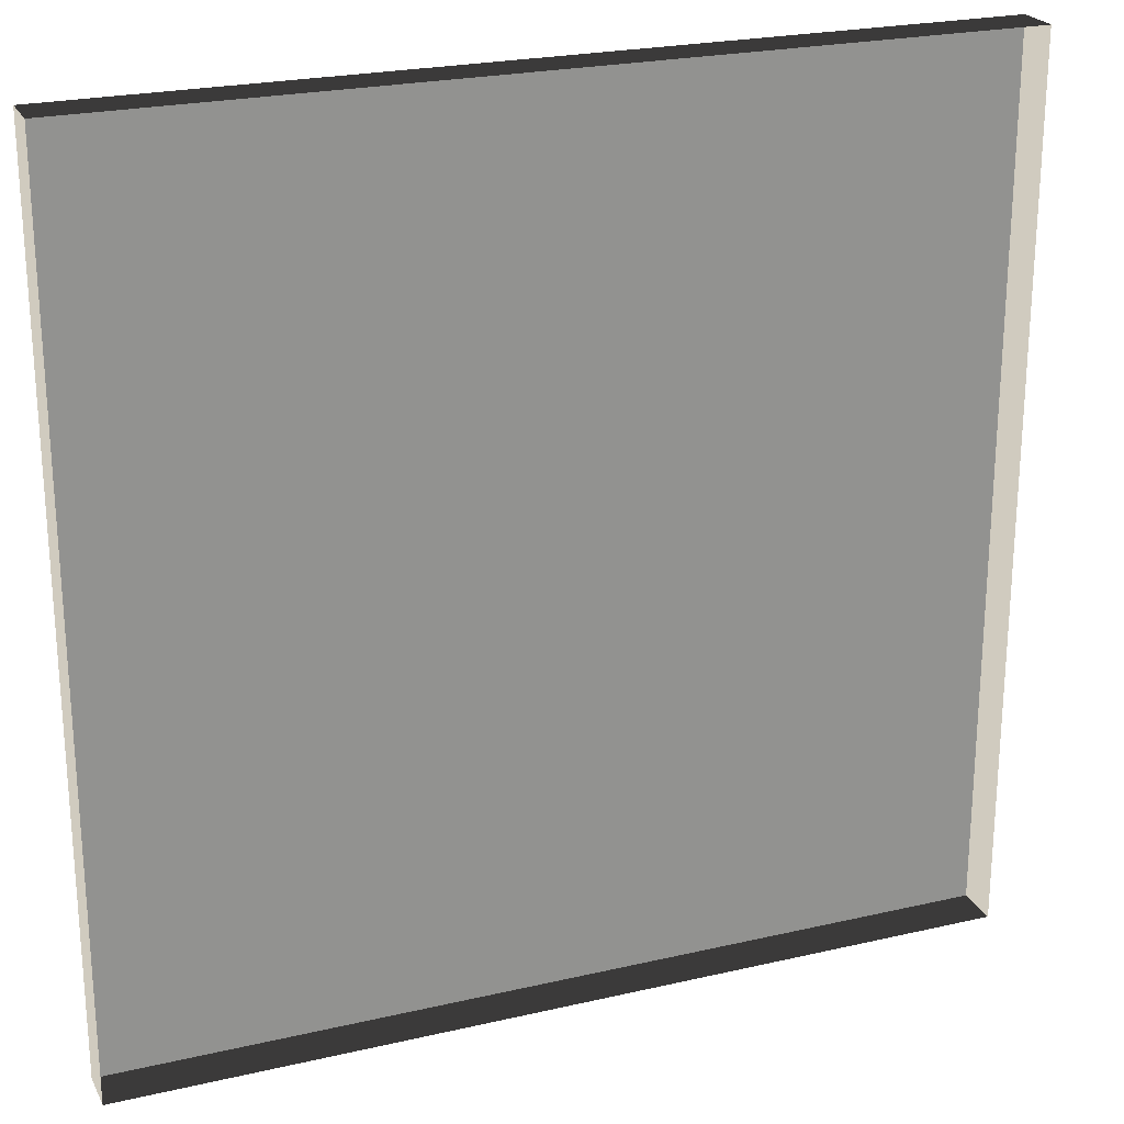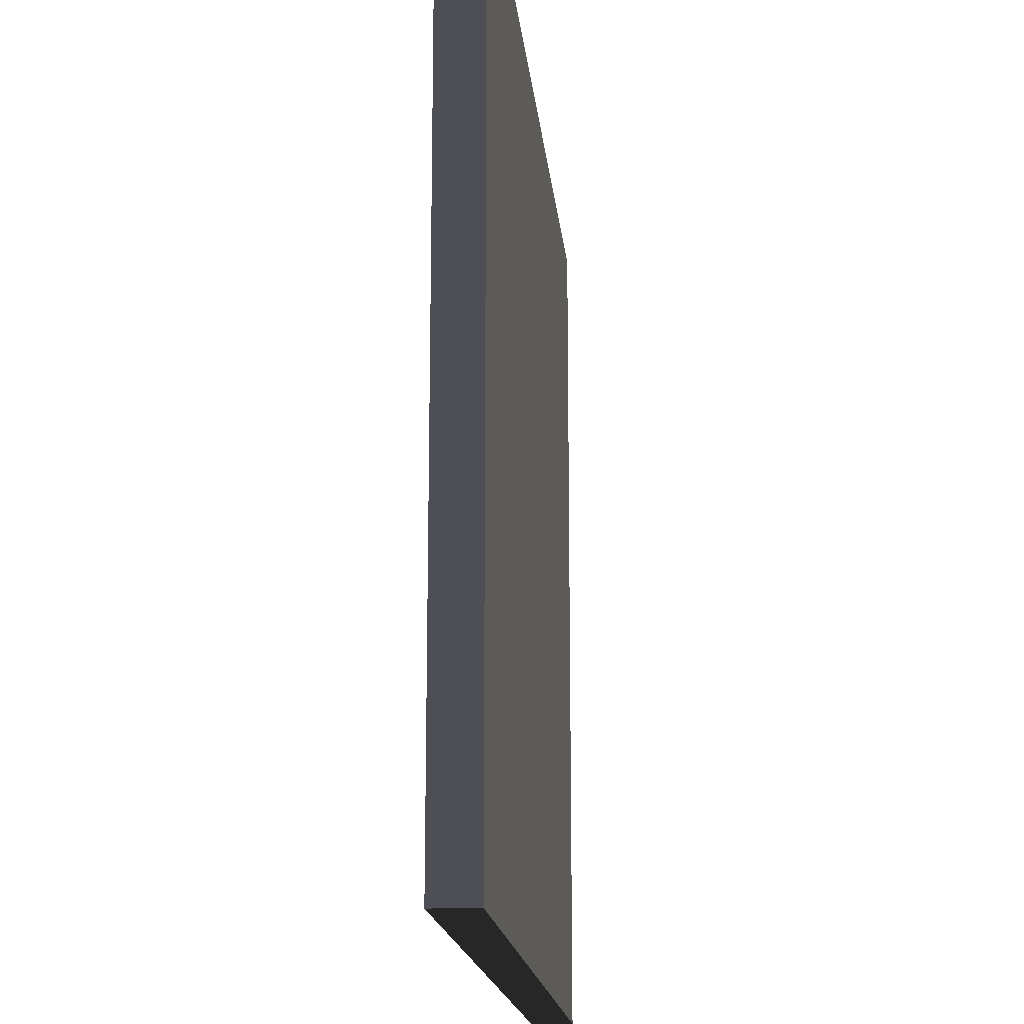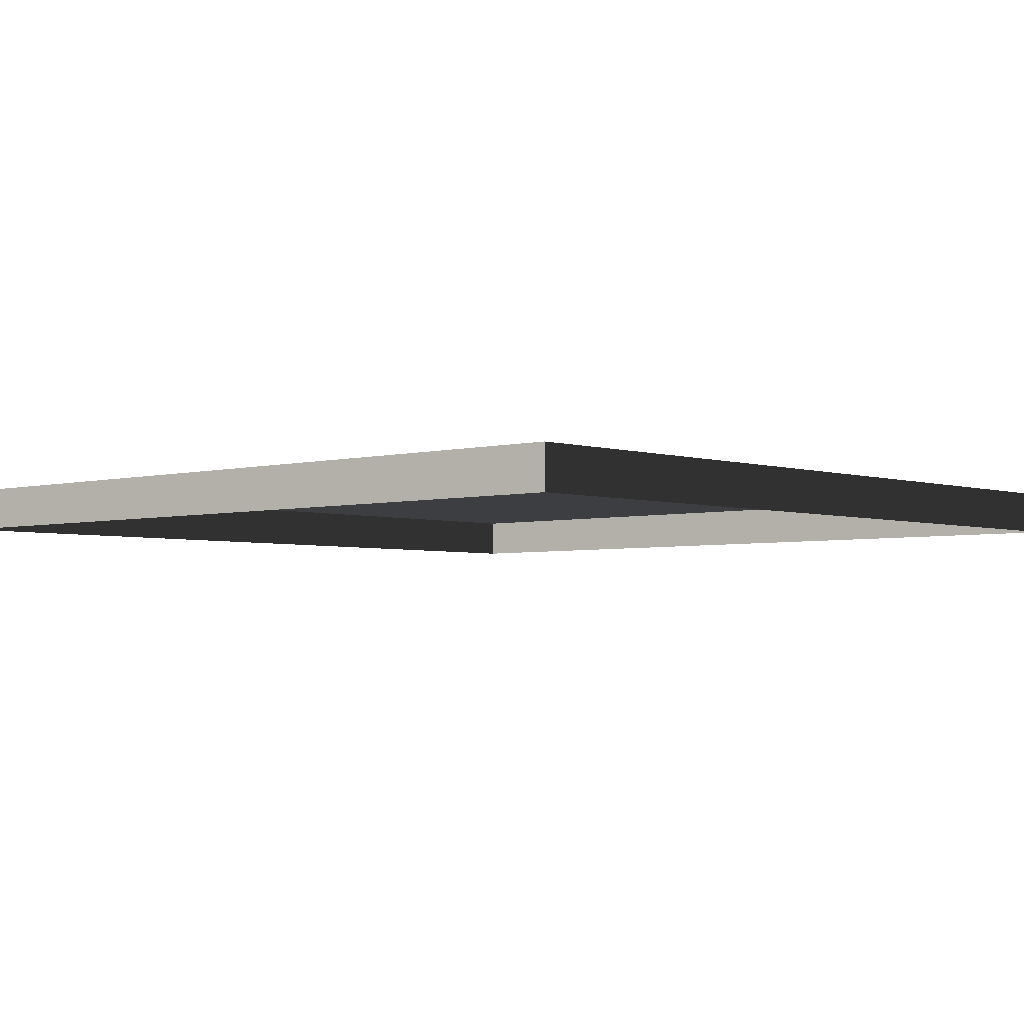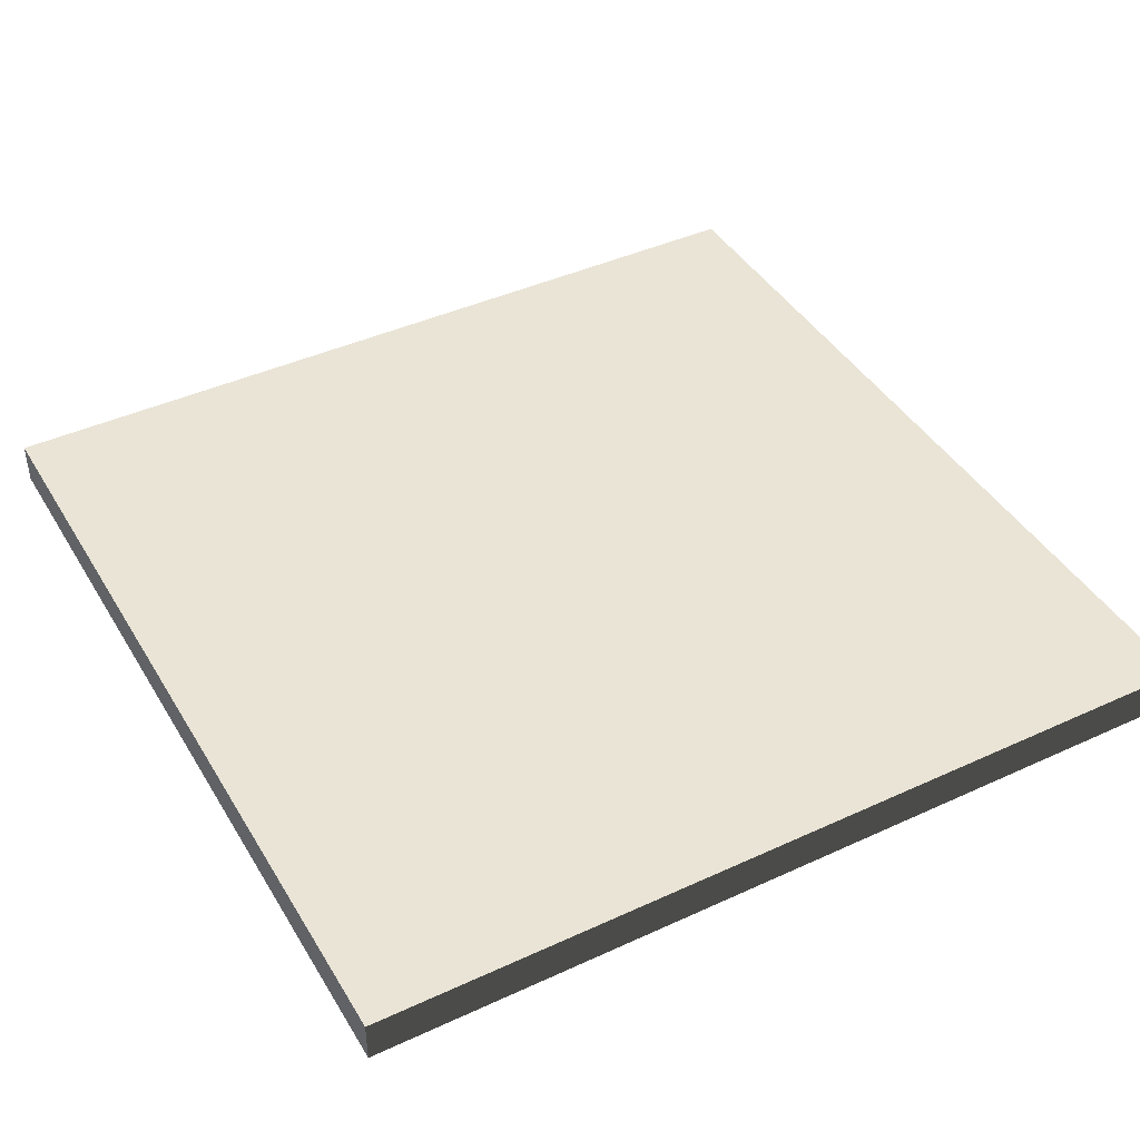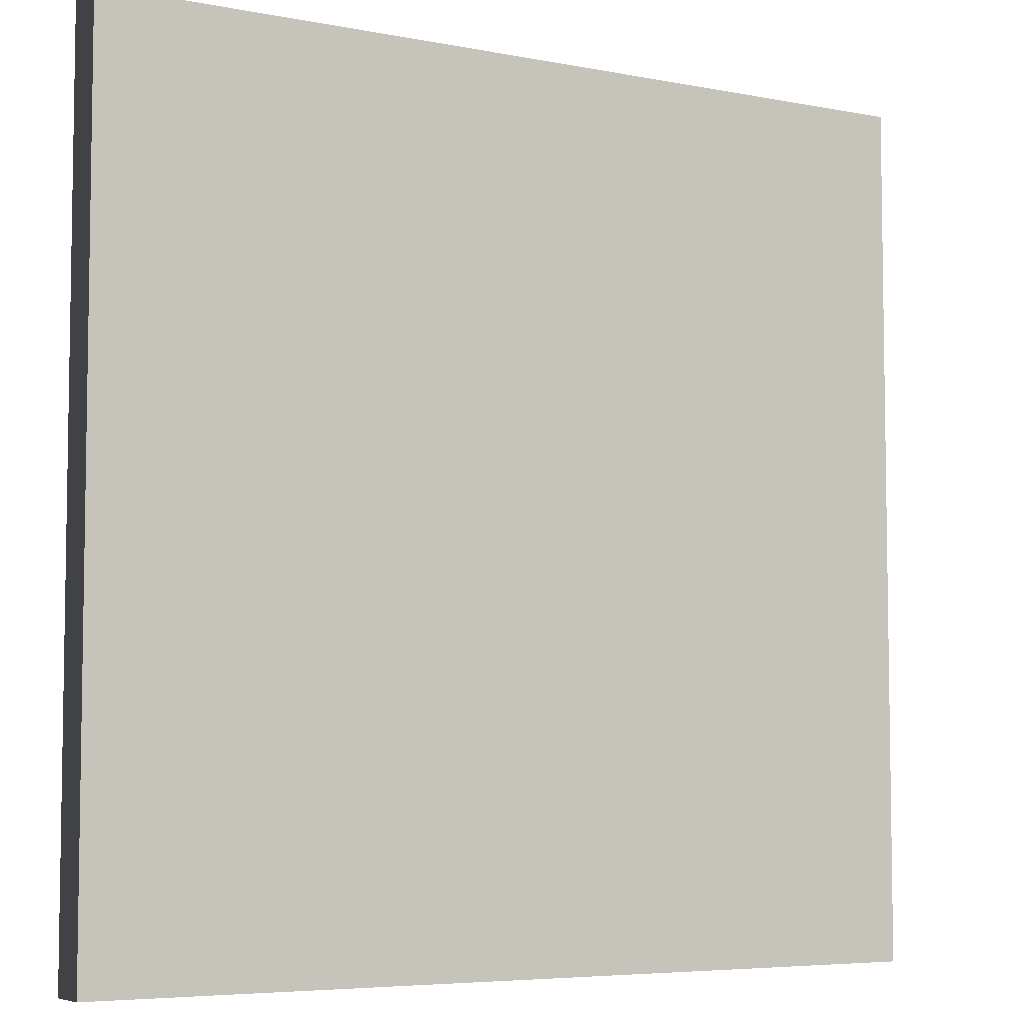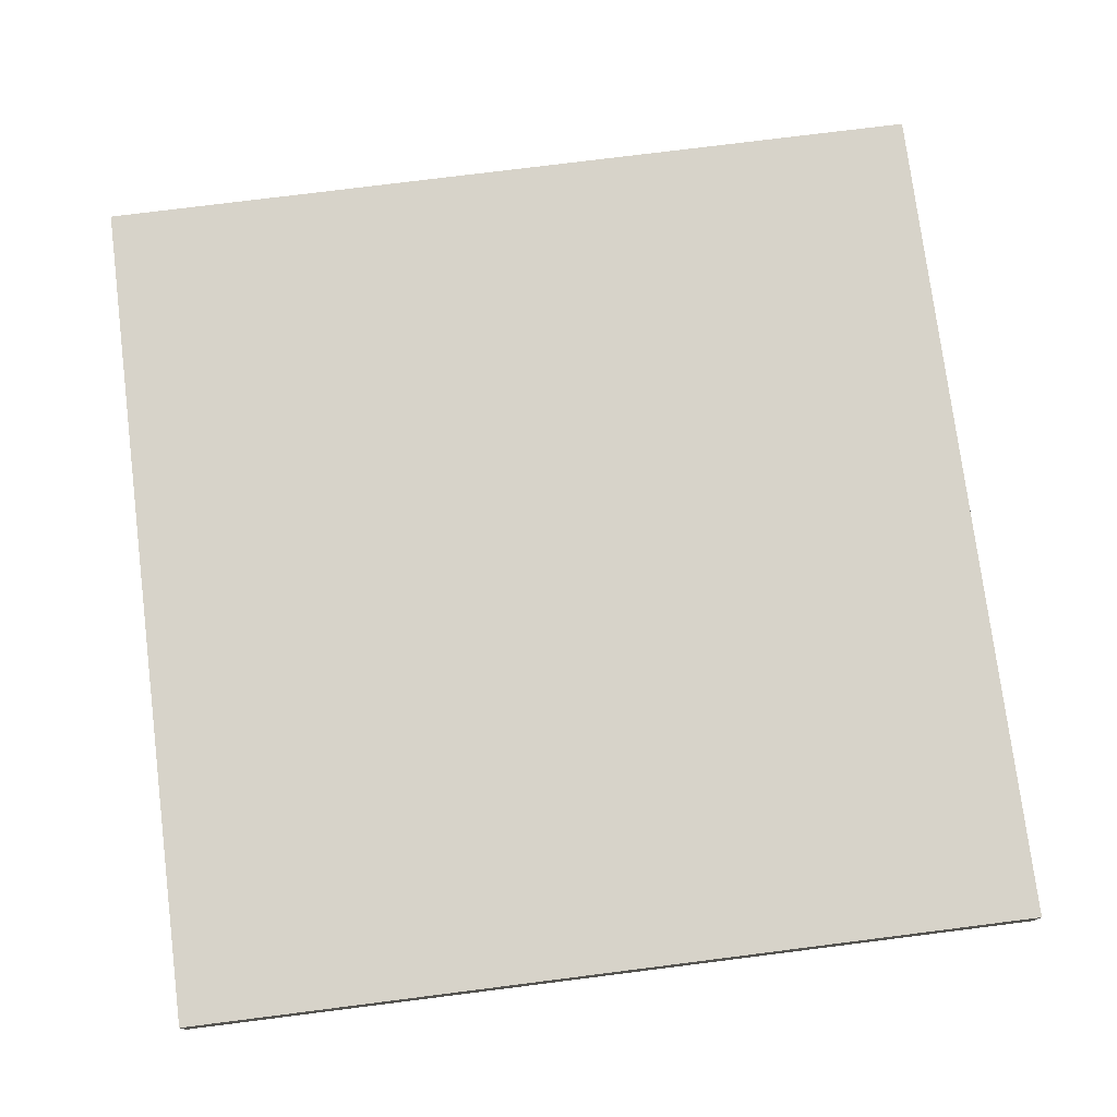
<metadata>
{"format":"obj","ext":"obj","renderer":"f3d","projection":"perspective","resolution":1024,"background":"white","views":[{"elev":23.5,"azim":-21.3,"up":"+Z"},{"elev":-17.0,"azim":95.6,"up":"+Z"},{"elev":-3.6,"azim":42.4,"up":"+Y"},{"elev":42.5,"azim":-28.8,"up":"+Y"},{"elev":-5.8,"azim":149.2,"up":"+Z"},{"elev":76.1,"azim":-97.2,"up":"+Y"}]}
</metadata>
<code>
v 1 0.05 6.112e-06
v 1.062e-05 4.964e-07 5.924e-06
v 1 4.964e-07 6.112e-06
v 1.062e-05 0.05 5.924e-06
v 1.062e-05 4.964e-07 5.924e-06
v 8.845e-06 0.05 1
v 8.845e-06 4.964e-07 1
v 1.062e-05 0.05 5.924e-06
v 1 4.964e-07 1
v 8.845e-06 0.05 1
v 1 0.05 1
v 8.845e-06 4.964e-07 1
v 1 0.05 1
v 1 4.964e-07 6.112e-06
v 1 4.964e-07 1
v 1 0.05 6.112e-06
v 1.062e-05 0.05 5.924e-06
v 1 0.05 1
v 8.845e-06 0.05 1
v 1 0.05 6.112e-06
g floor_1x1m_C_10210_365
f 1 3 2
f 2 4 1
f 5 7 6
f 6 8 5
f 9 11 10
f 10 12 9
f 13 15 14
f 14 16 13
f 17 19 18
f 18 20 17

</code>
